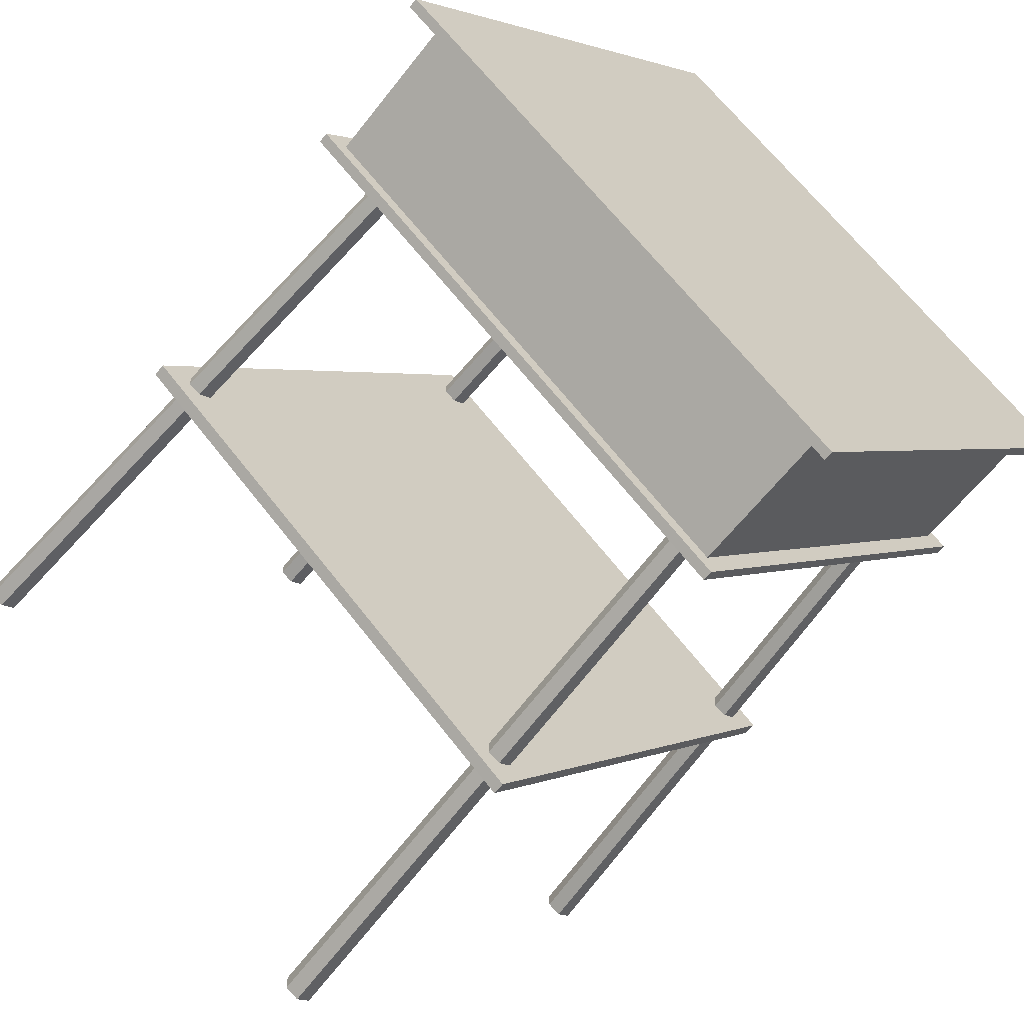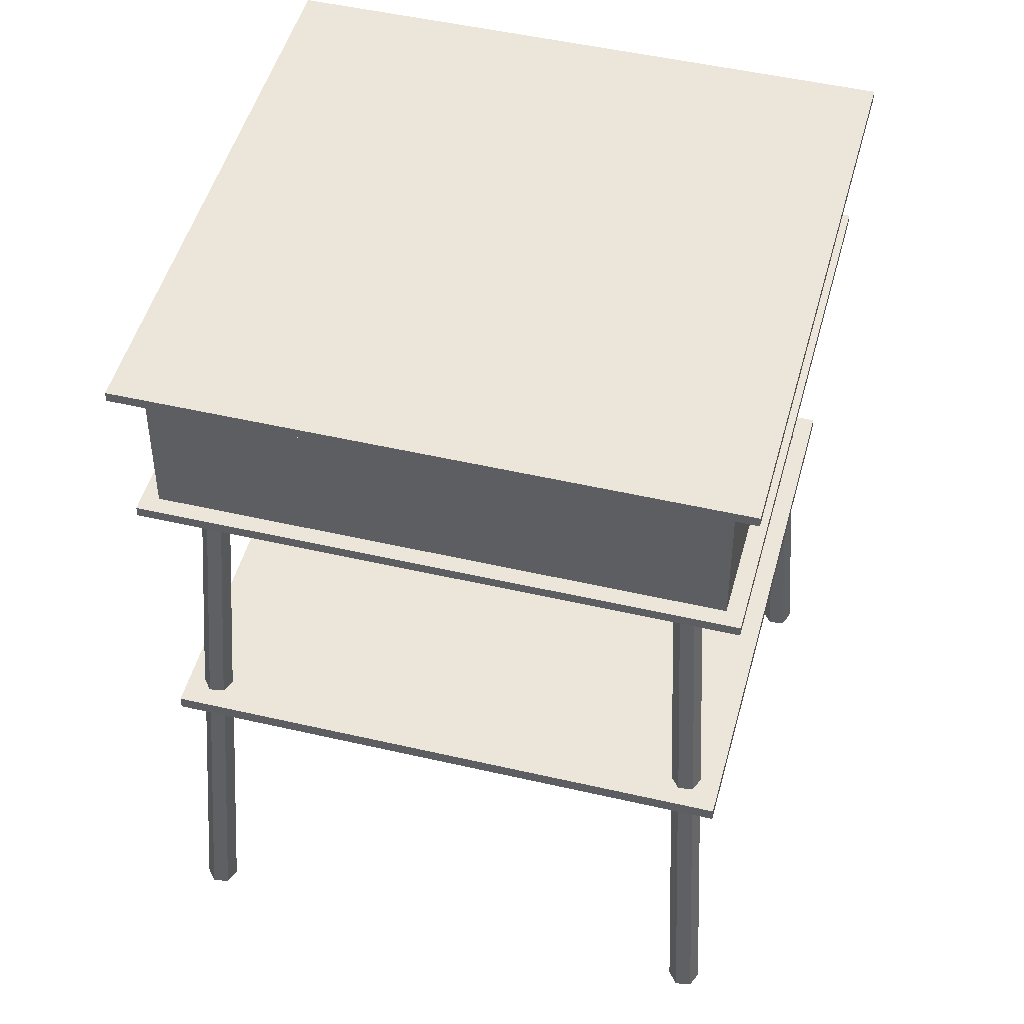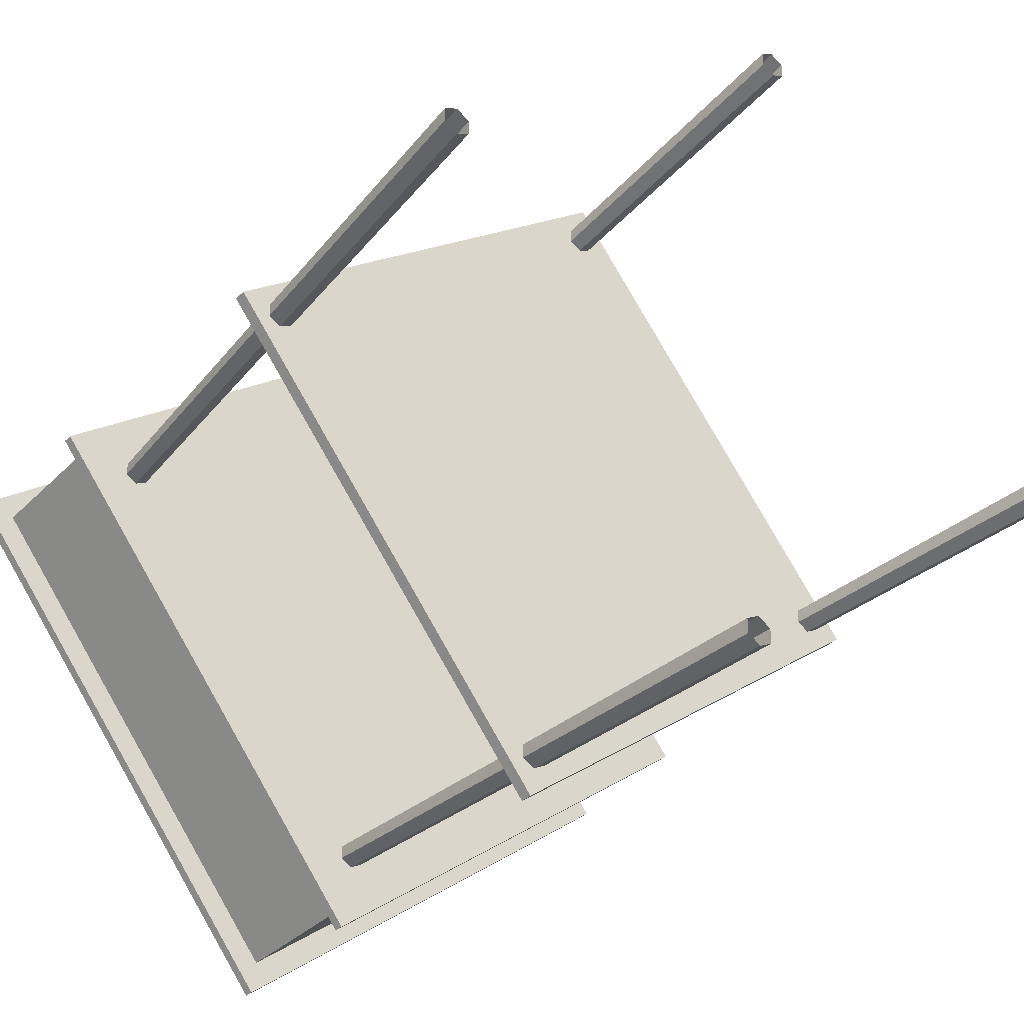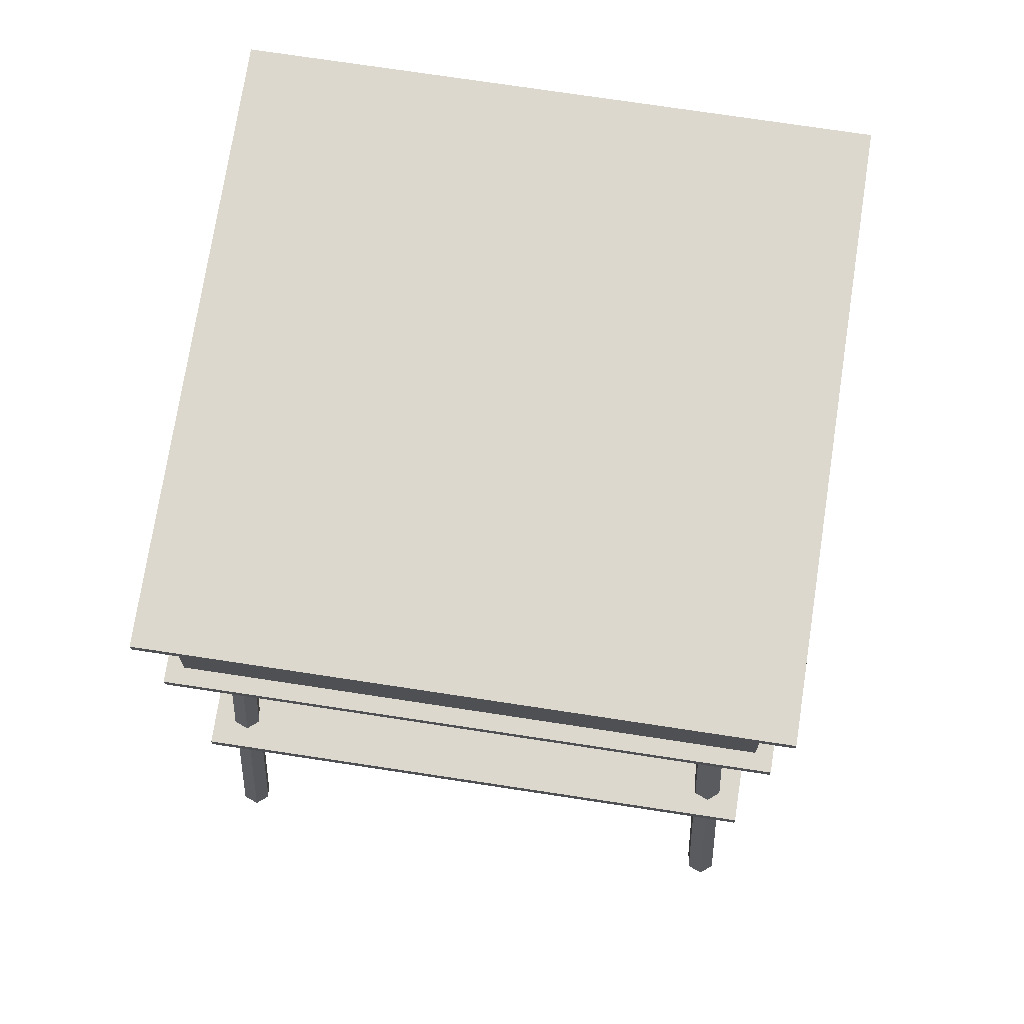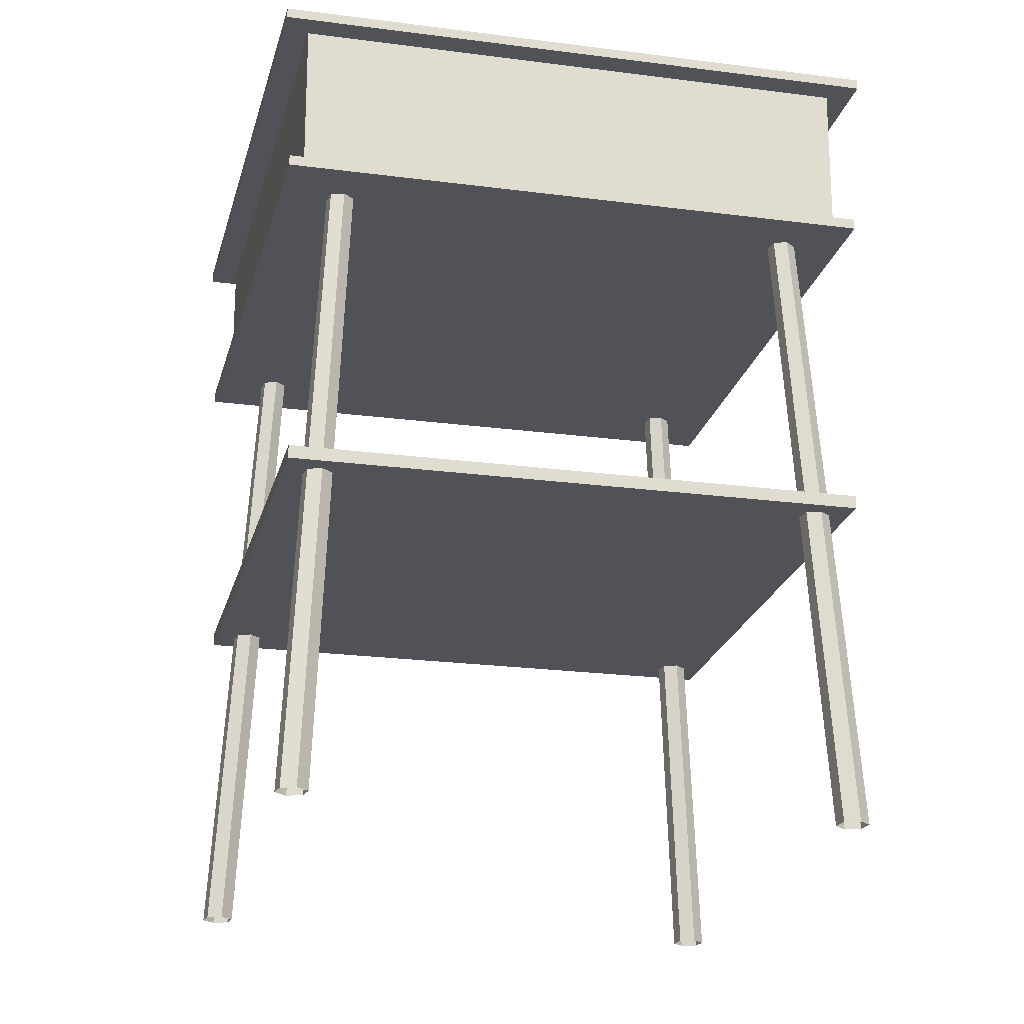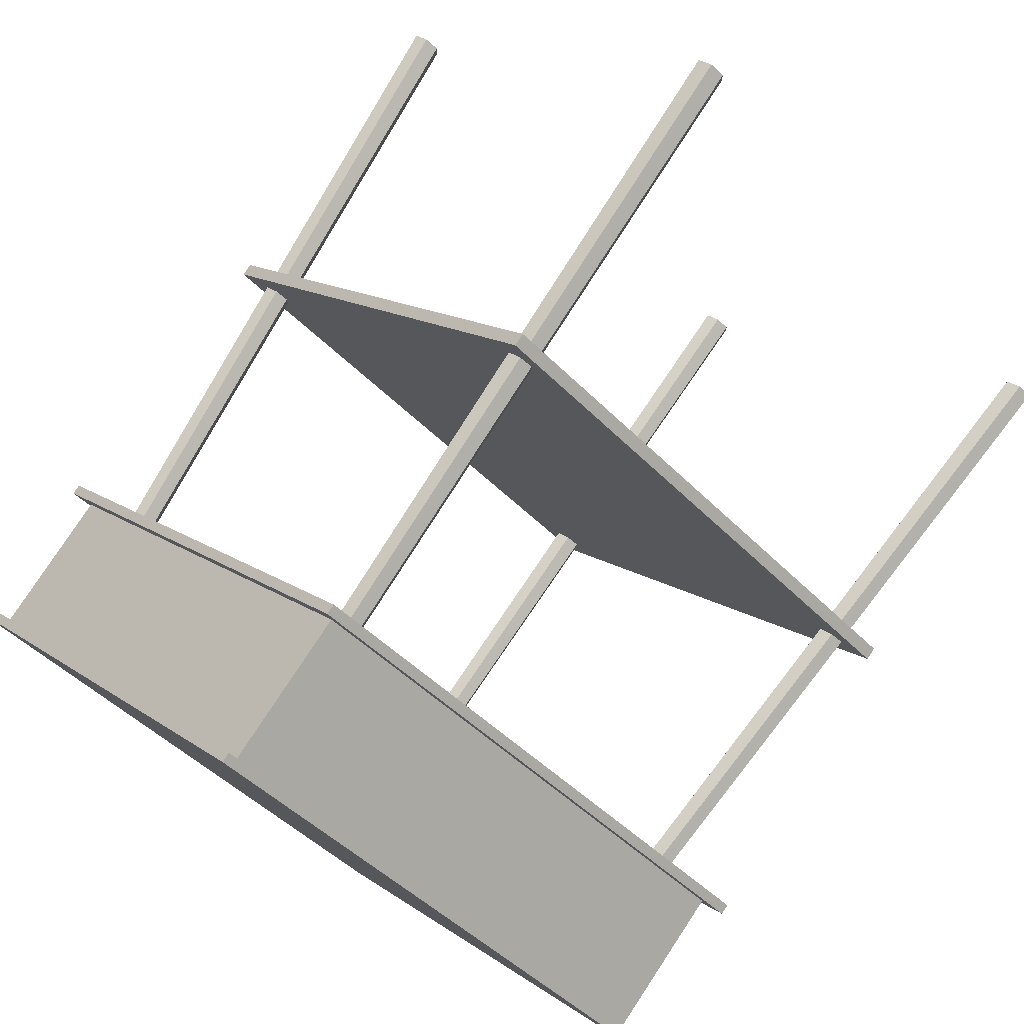
<metadata>
{"format":"obj","ext":"obj","renderer":"f3d","projection":"perspective","resolution":1024,"background":"white","views":[{"elev":-61.6,"azim":142.2,"up":"+Z"},{"elev":47.9,"azim":-24.5,"up":"+Y"},{"elev":-36.3,"azim":-38.3,"up":"+Z"},{"elev":72.5,"azim":59.5,"up":"+Y"},{"elev":-21.6,"azim":-142.4,"up":"+Y"},{"elev":78.8,"azim":-146.6,"up":"+Z"}]}
</metadata>
<code>
o table_single_Cube.001
v -5.397 1.985 4.786
v -5.397 2.011 4.786
v -4.421 1.985 3.59
v -4.421 2.011 3.59
v -4.201 1.985 5.761
v -4.201 2.011 5.761
v -3.225 1.985 4.565
v -3.225 2.011 4.565
v -5.306 1.985 4.777
v -4.412 1.985 3.681
v -4.21 1.985 5.67
v -3.316 1.985 4.575
v -5.306 1.598 4.777
v -4.412 1.598 3.681
v -4.21 1.598 5.67
v -3.316 1.598 4.575
v -5.366 1.598 4.783
v -4.418 1.598 3.621
v -4.204 1.598 5.731
v -3.256 1.598 4.568
v -5.366 1.571 4.783
v -4.418 1.571 3.621
v -4.204 1.571 5.731
v -3.256 1.571 4.568
v -4.428 1.603 3.822
v -4.436 0.8148 3.758
v -4.428 1.603 3.857
v -4.436 0.8148 3.795
v -4.397 1.603 3.874
v -4.404 0.8148 3.814
v -4.367 1.603 3.857
v -4.371 0.8148 3.795
v -4.367 1.603 3.822
v -4.371 0.8148 3.758
v -4.397 1.603 3.805
v -4.404 0.8148 3.739
v -3.293 0.7873 4.572
v -4.207 0.7873 5.694
v -4.415 0.7873 3.658
v -5.329 0.7873 4.779
v -3.505 1.603 4.576
v -3.443 0.8148 4.569
v -3.505 1.603 4.611
v -3.443 0.8148 4.607
v -3.474 1.603 4.629
v -3.411 0.8148 4.625
v -3.444 1.603 4.611
v -3.378 0.8148 4.607
v -3.444 1.603 4.576
v -3.378 0.8148 4.569
v -3.474 1.603 4.559
v -3.411 0.8148 4.55
v -4.259 1.603 5.492
v -4.255 0.8148 5.554
v -4.259 1.603 5.527
v -4.255 0.8148 5.591
v -4.229 1.603 5.544
v -4.222 0.8148 5.61
v -4.198 1.603 5.527
v -4.19 0.8148 5.591
v -4.198 1.603 5.492
v -4.19 0.8148 5.554
v -4.229 1.603 5.475
v -4.222 0.8148 5.535
v -5.182 1.603 4.74
v -5.248 0.8148 4.744
v -5.182 1.603 4.774
v -5.248 0.8148 4.782
v -5.152 1.603 4.792
v -5.215 0.8148 4.801
v -5.121 1.603 4.774
v -5.182 0.8148 4.782
v -5.121 1.603 4.74
v -5.182 0.8148 4.744
v -5.152 1.603 4.722
v -5.215 0.8148 4.726
v -5.329 0.8202 4.779
v -4.207 0.8202 5.694
v -3.293 0.8202 4.572
v -4.415 0.8202 3.658
v -4.436 0.7907 3.758
v -4.436 0.7907 3.795
v -4.404 0.7907 3.814
v -4.371 0.7907 3.795
v -4.371 0.7907 3.758
v -4.404 0.7907 3.739
v -3.443 0.7907 4.569
v -3.443 0.7907 4.607
v -3.411 0.7907 4.625
v -3.378 0.7907 4.607
v -3.378 0.7907 4.569
v -3.411 0.7907 4.55
v -4.255 0.7907 5.554
v -4.255 0.7907 5.591
v -4.222 0.7907 5.61
v -4.19 0.7907 5.591
v -4.19 0.7907 5.554
v -4.222 0.7907 5.535
v -5.248 0.7907 4.744
v -5.248 0.7907 4.782
v -5.215 0.7907 4.801
v -5.182 0.7907 4.782
v -5.182 0.7907 4.744
v -5.215 0.7907 4.726
v -4.445 -0.0296 3.692
v -4.445 -0.0296 3.732
v -4.41 -0.0296 3.752
v -4.375 -0.0296 3.732
v -4.375 -0.0296 3.692
v -4.41 -0.0296 3.672
v -3.381 -0.0296 4.561
v -3.381 -0.0296 4.602
v -3.346 -0.0296 4.622
v -3.312 -0.0296 4.602
v -3.312 -0.0296 4.561
v -3.346 -0.0296 4.541
v -4.251 -0.0296 5.617
v -4.251 -0.0296 5.657
v -4.216 -0.0296 5.677
v -4.181 -0.0296 5.657
v -4.181 -0.0296 5.617
v -4.216 -0.0296 5.596
v -5.314 -0.0296 4.749
v -5.314 -0.0296 4.79
v -5.279 -0.0296 4.81
v -5.245 -0.0296 4.79
v -5.245 -0.0296 4.749
v -5.279 -0.0296 4.729
f 2 3 1
f 4 7 3
f 8 5 7
f 6 1 5
f 5 12 7
f 4 6 8
f 1 11 5
f 7 10 3
f 3 9 1
f 11 16 12
f 10 13 9
f 9 15 11
f 12 14 10
f 14 17 13
f 13 19 15
f 16 18 14
f 15 20 16
f 17 23 19
f 20 22 18
f 19 24 20
f 18 21 17
f 24 21 22
f 26 35 36
f 28 25 26
f 30 27 28
f 31 30 32
f 33 32 34
f 35 34 36
f 40 39 37
f 42 51 52
f 44 41 42
f 45 44 46
f 47 46 48
f 49 48 50
f 52 49 50
f 53 64 54
f 55 54 56
f 57 56 58
f 60 57 58
f 62 59 60
f 64 61 62
f 65 76 66
f 67 66 68
f 70 67 68
f 72 69 70
f 74 71 72
f 75 74 76
f 79 80 77
f 39 40 77
f 38 37 79
f 37 39 80
f 40 38 78
f 2 4 3
f 4 8 7
f 8 6 5
f 6 2 1
f 5 11 12
f 4 2 6
f 1 9 11
f 7 12 10
f 3 10 9
f 11 15 16
f 10 14 13
f 9 13 15
f 12 16 14
f 14 18 17
f 13 17 19
f 16 20 18
f 15 19 20
f 17 21 23
f 20 24 22
f 19 23 24
f 18 22 21
f 24 23 21
f 26 25 35
f 28 27 25
f 30 29 27
f 31 29 30
f 33 31 32
f 35 33 34
f 40 37 38
f 42 41 51
f 44 43 41
f 45 43 44
f 47 45 46
f 49 47 48
f 52 51 49
f 53 63 64
f 55 53 54
f 57 55 56
f 60 59 57
f 62 61 59
f 64 63 61
f 65 75 76
f 67 65 66
f 70 69 67
f 72 71 69
f 74 73 71
f 75 73 74
f 79 77 78
f 39 77 80
f 38 79 78
f 37 80 79
f 40 78 77
f 94 93 117 118
f 83 82 106 107
f 99 104 128 123
f 87 92 116 111
f 104 103 127 128
f 81 86 110 105
f 97 96 120 121
f 102 101 125 126
f 92 91 115 116
f 86 85 109 110
f 90 89 113 114
f 95 94 118 119
f 84 83 107 108
f 100 99 123 124
f 88 87 111 112
f 82 81 105 106
f 93 98 122 117
f 103 102 126 127
f 98 97 121 122
f 91 90 114 115
f 96 95 119 120
f 85 84 108 109
f 101 100 124 125
f 89 88 112 113

</code>
